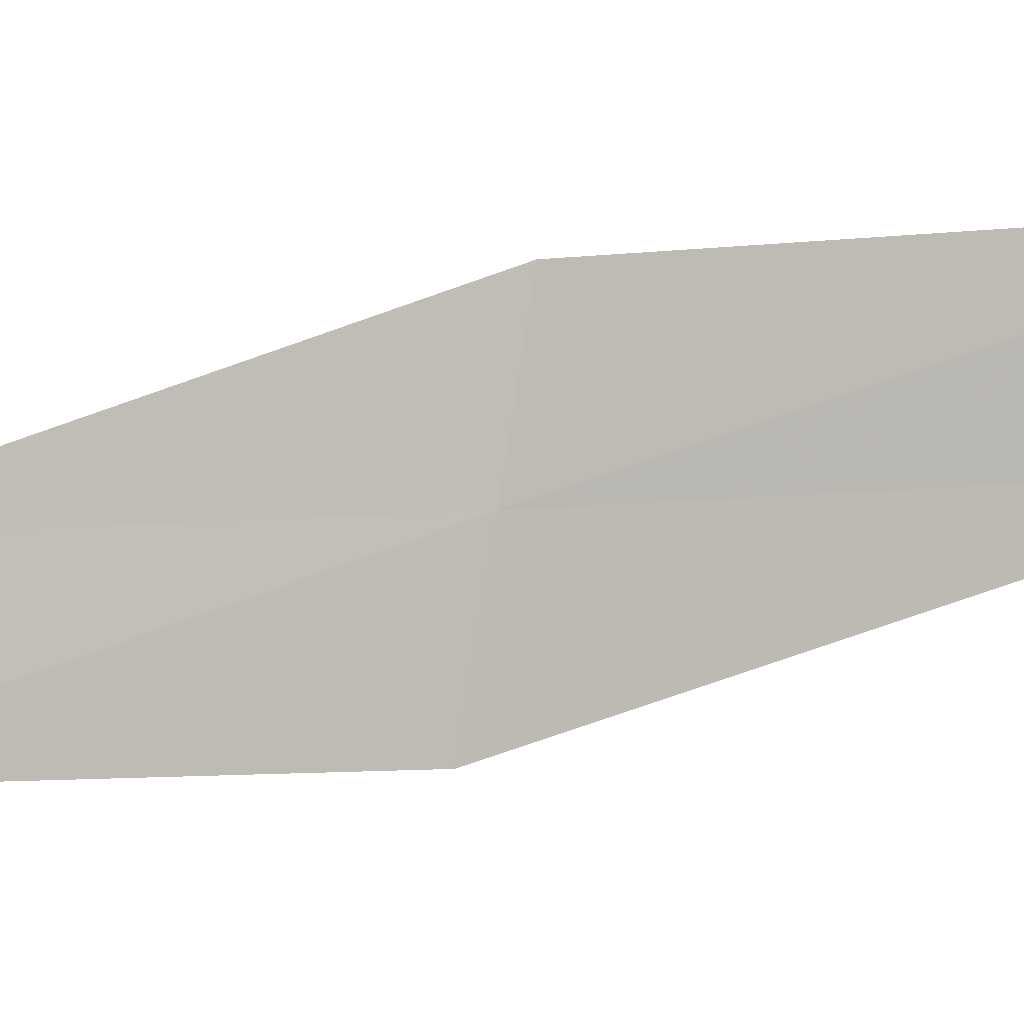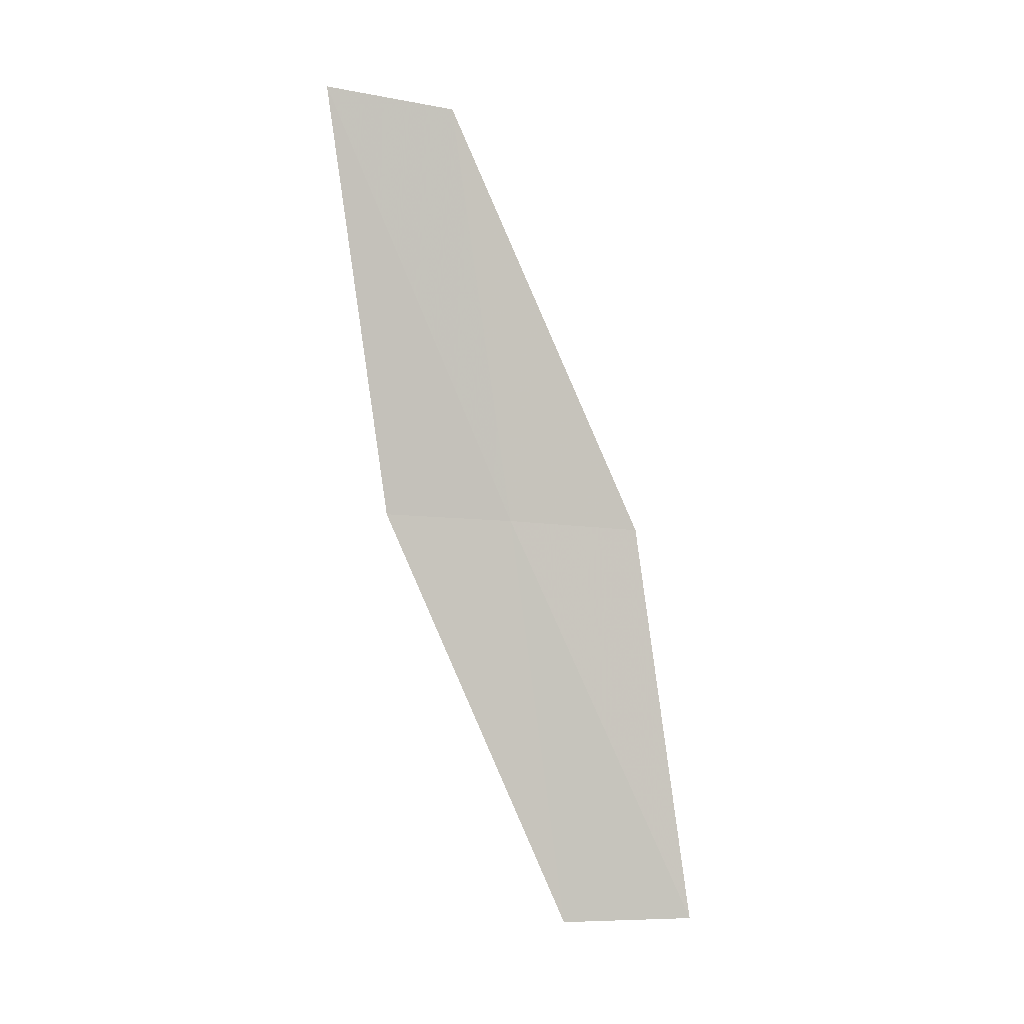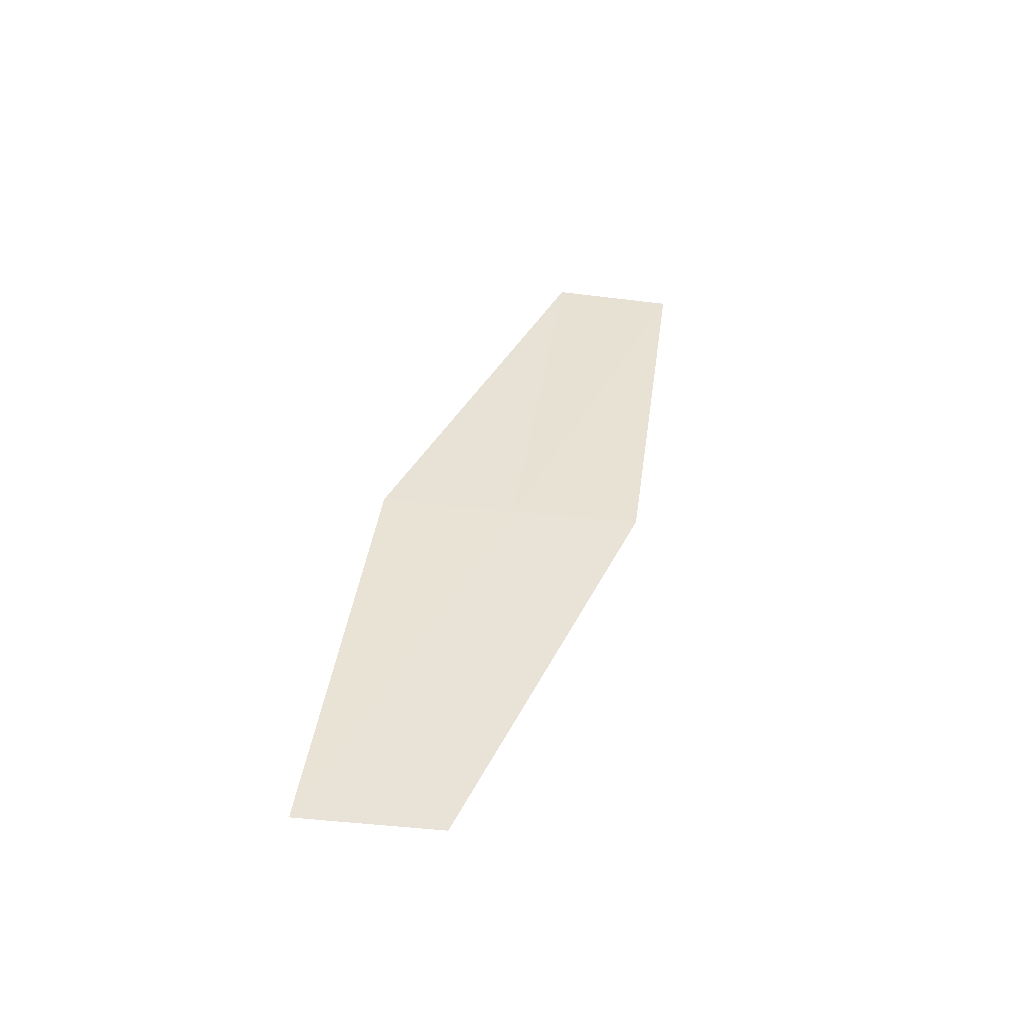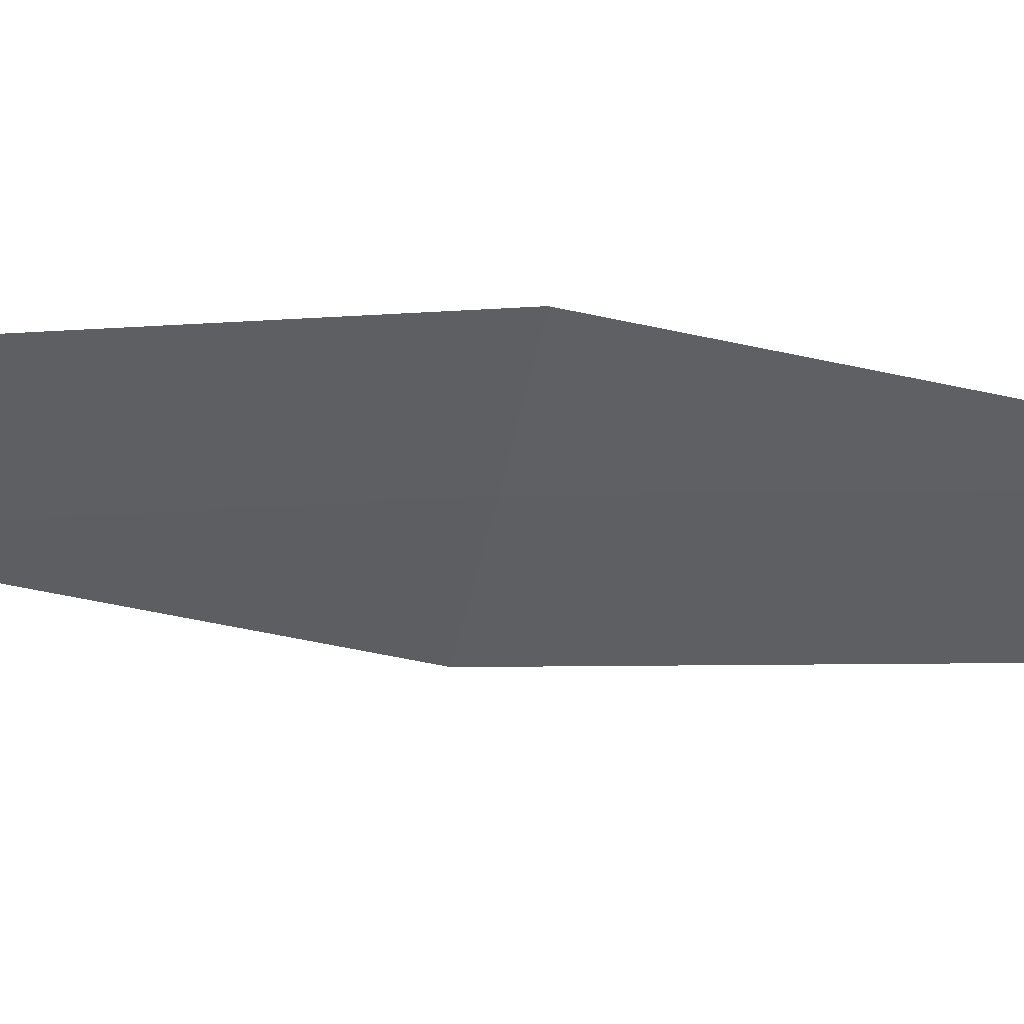
<metadata>
{"format":"obj","ext":"obj","renderer":"f3d","projection":"perspective","resolution":1024,"background":"white","views":[{"elev":34.4,"azim":-79.0,"up":"+Y"},{"elev":-3.5,"azim":-133.1,"up":"+Z"},{"elev":-44.6,"azim":46.1,"up":"+Z"},{"elev":77.0,"azim":-75.4,"up":"+Y"}]}
</metadata>
<code>
v 23.12 26.25 7.257
v 23.08 25.92 5.251
v 22.7 25.41 5.26
v 22.78 25.71 7.218
v 23.47 26.76 7.286
v 23.47 27.14 9.349
v 23.16 26.61 9.275
f 1 2 3
f 1 3 4
f 1 5 2
f 1 6 5
f 1 7 6
f 1 4 7

</code>
